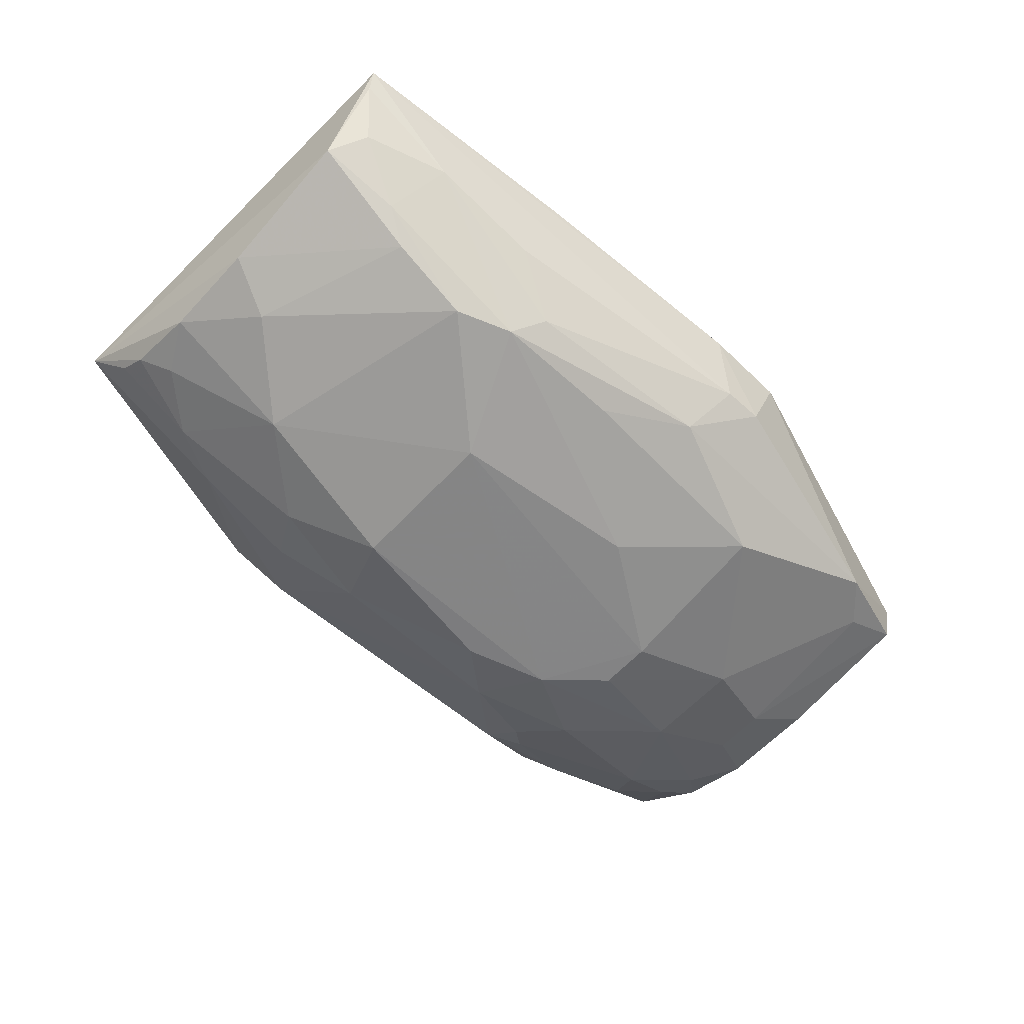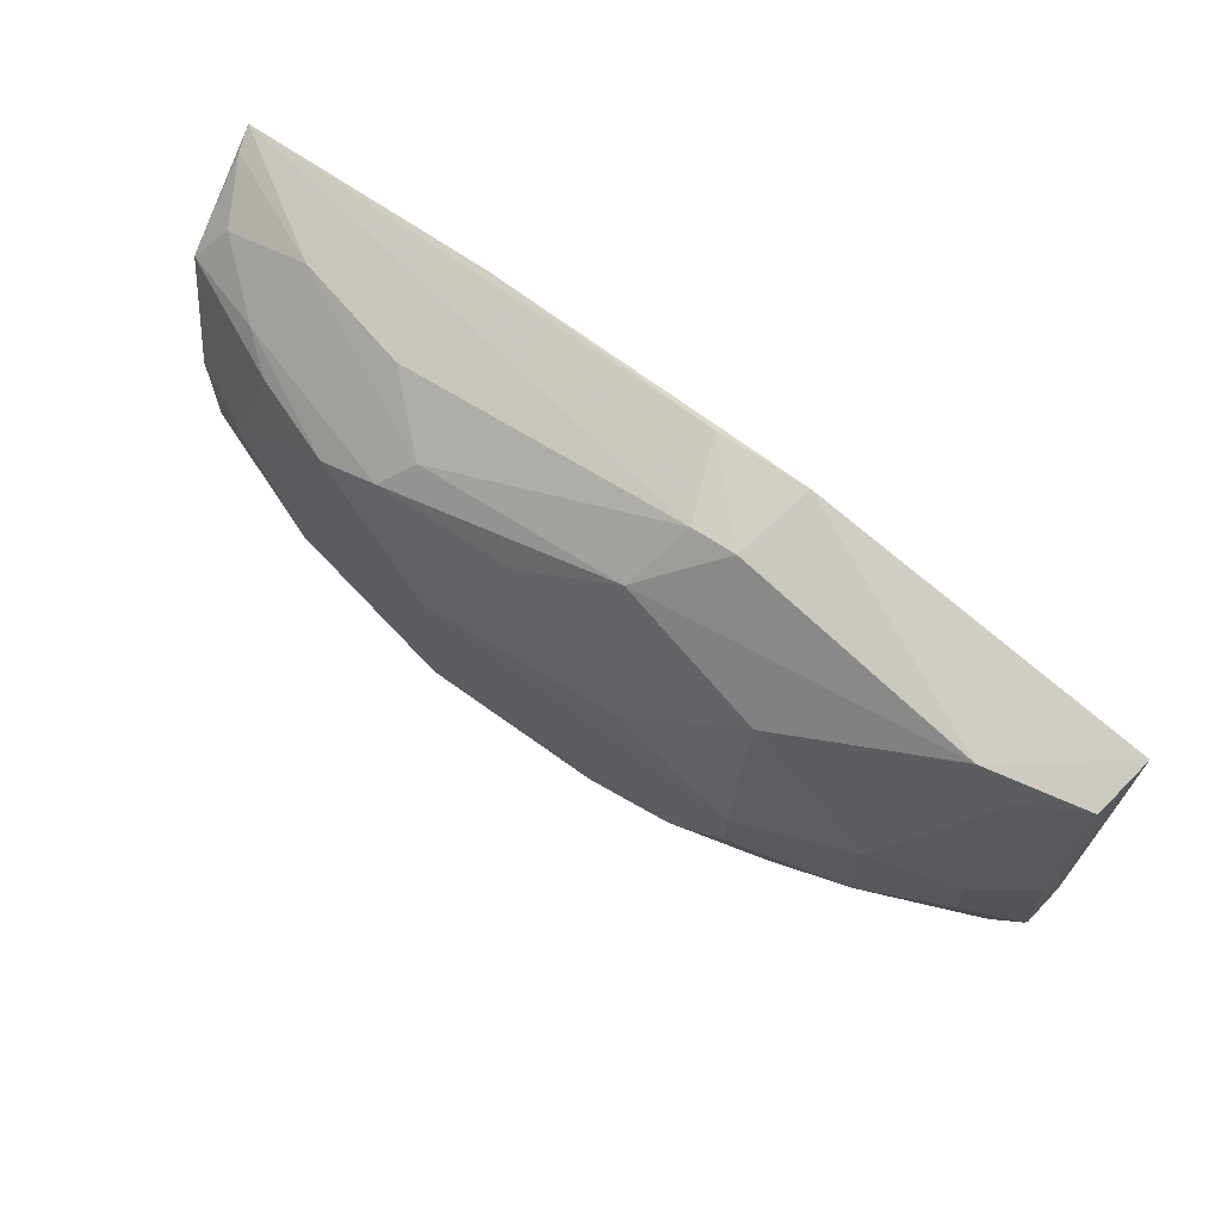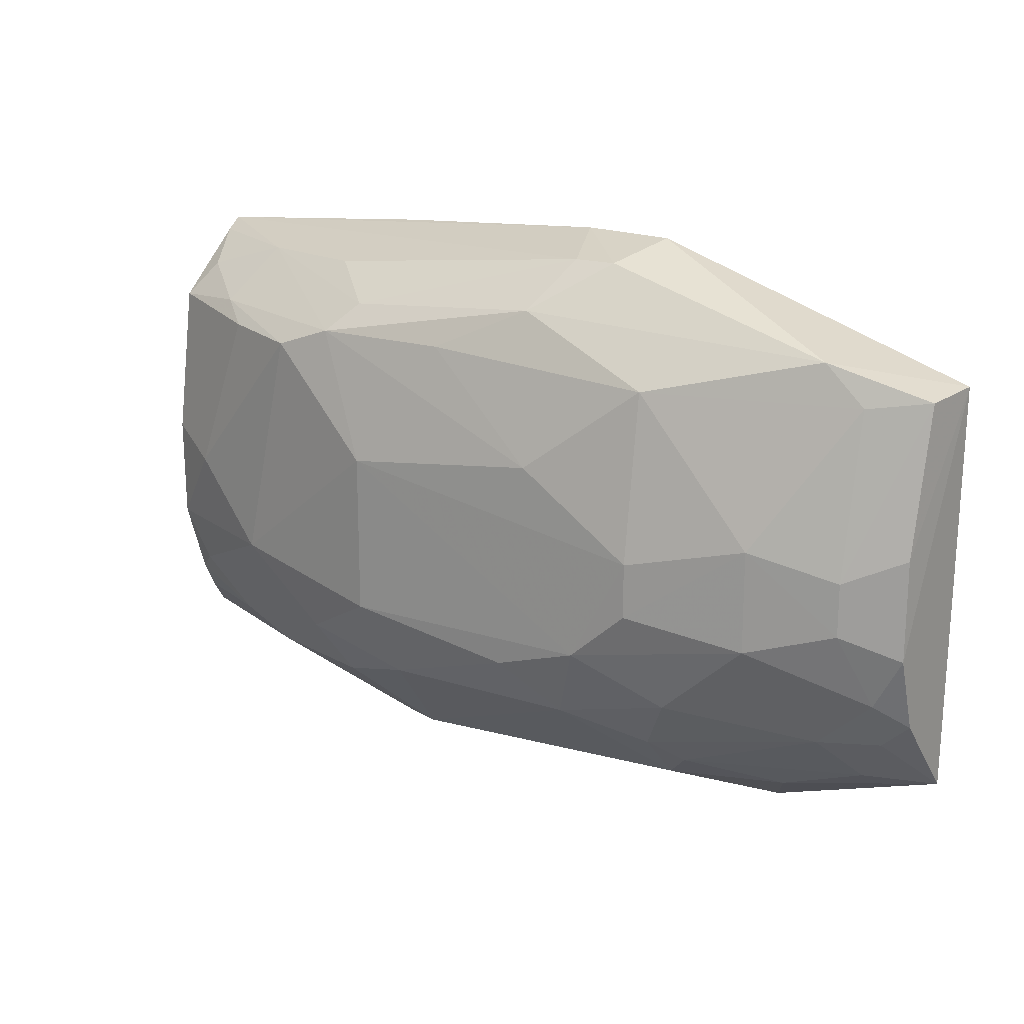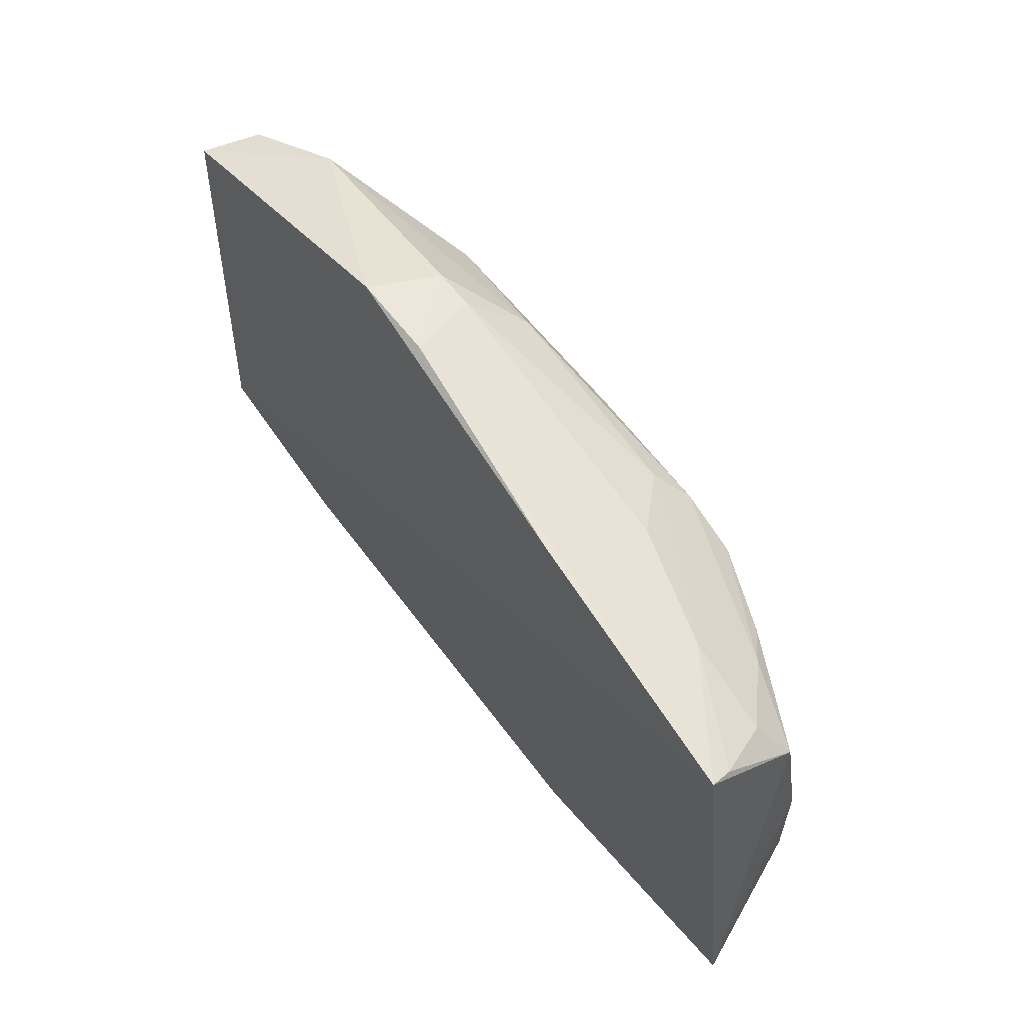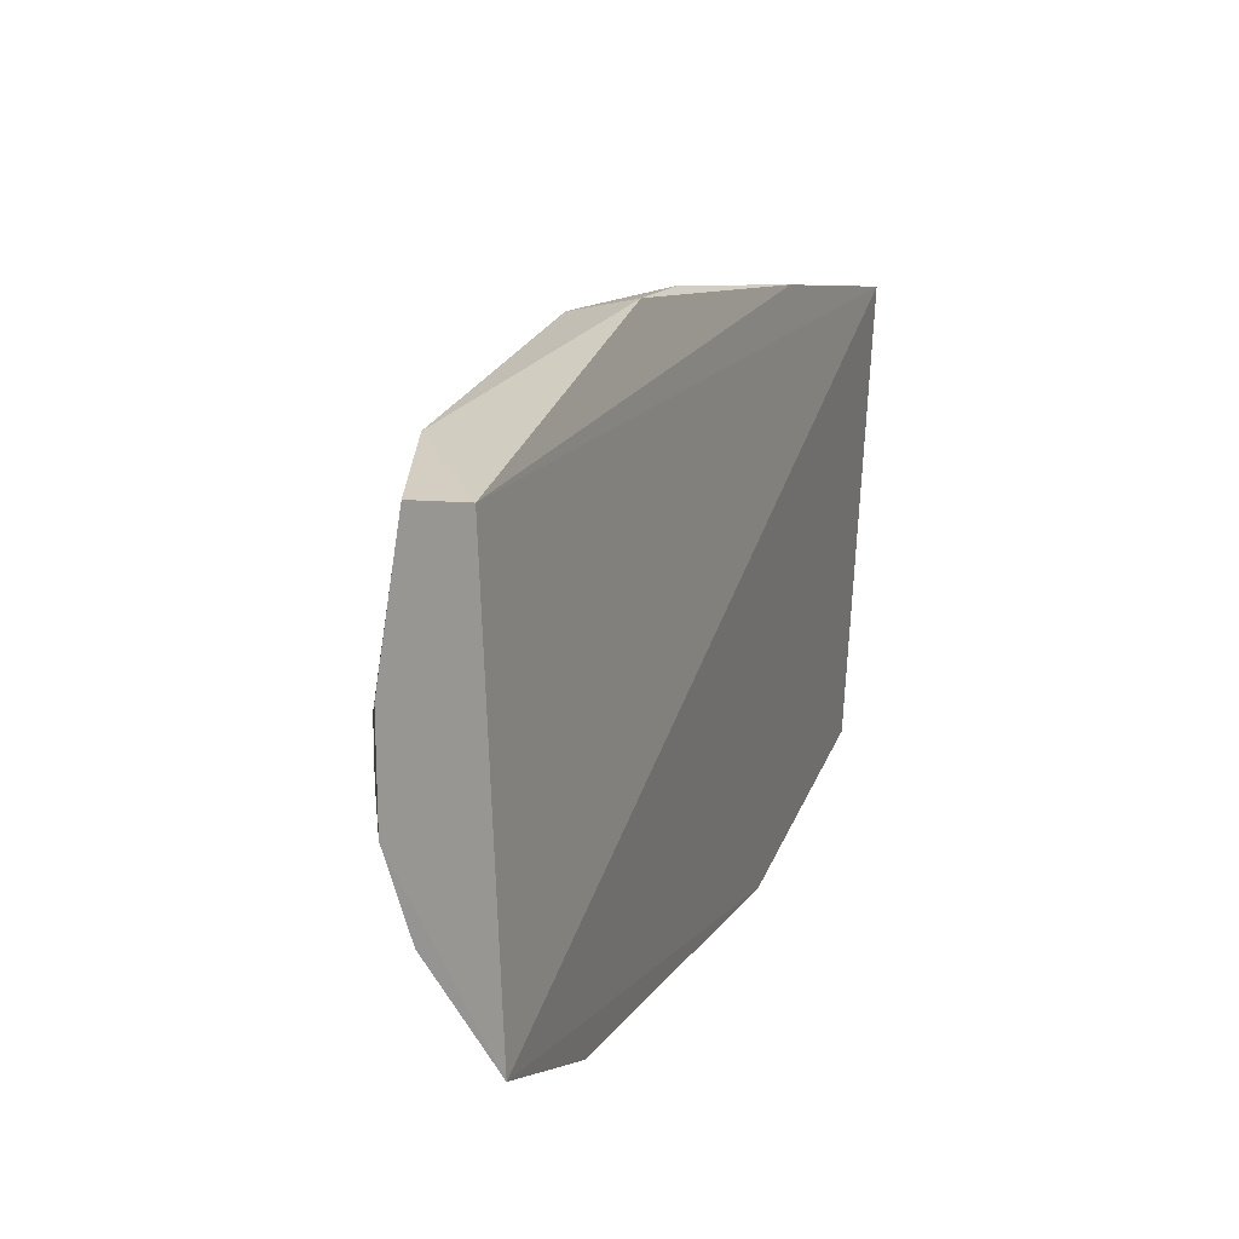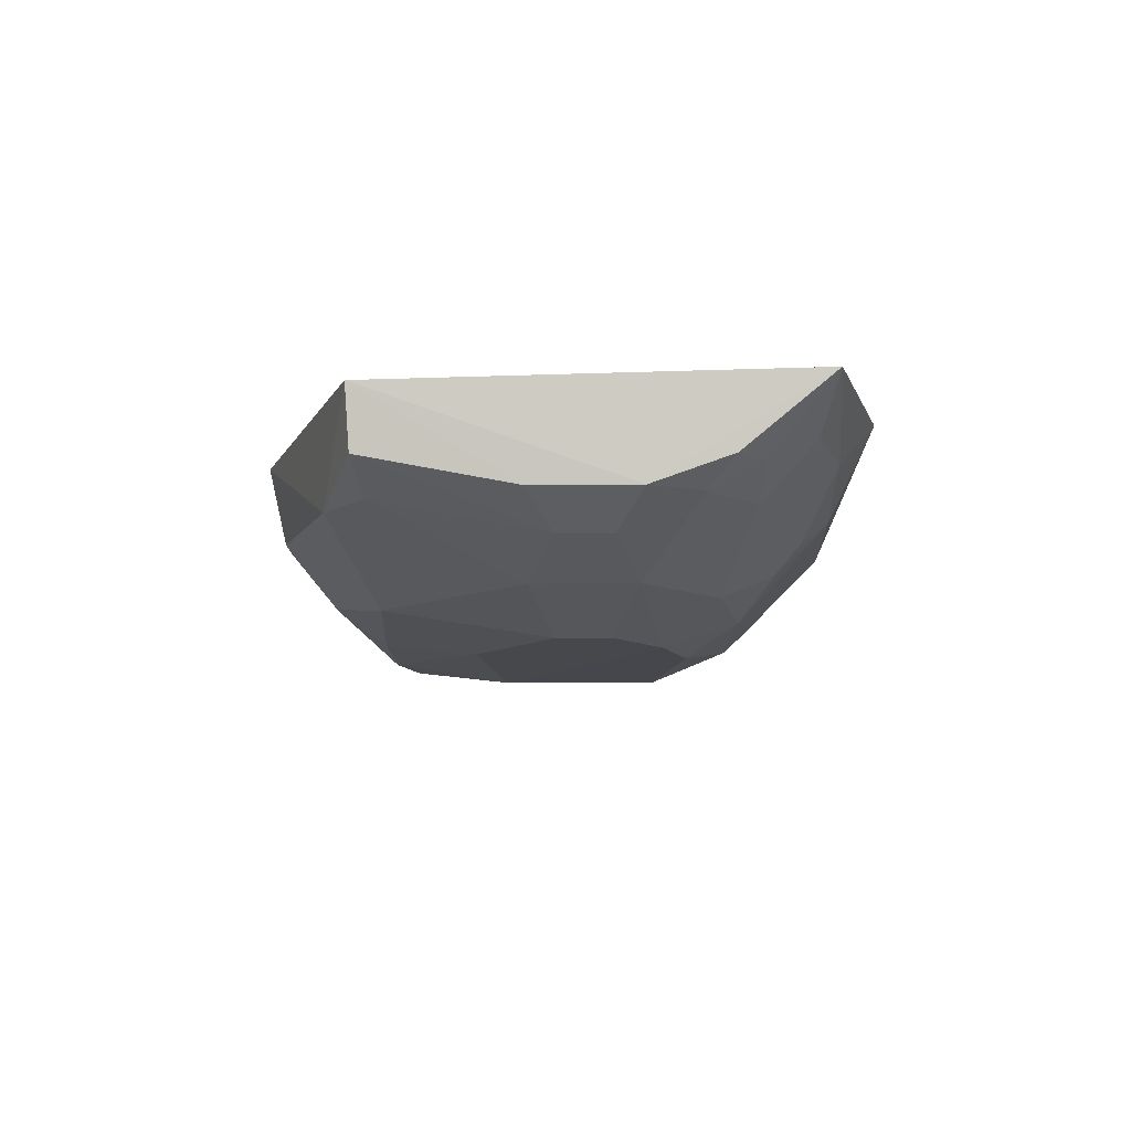
<metadata>
{"format":"obj","ext":"obj","renderer":"f3d","projection":"perspective","resolution":1024,"background":"white","views":[{"elev":-61.9,"azim":-42.8,"up":"+Y"},{"elev":67.6,"azim":34.2,"up":"+Z"},{"elev":18.5,"azim":31.7,"up":"+Z"},{"elev":58.9,"azim":-125.7,"up":"+Z"},{"elev":12.9,"azim":110.5,"up":"+Z"},{"elev":-10.9,"azim":90.0,"up":"+Y"}]}
</metadata>
<code>
v 0.09458 -0.4761 0.08777
v 0.229 -0.3918 -0.1225
v 0.2335 -0.3992 0.09255
v -0.2295 -0.3793 0.1276
v -0.1817 -0.4427 -0.09014
v 0.06771 -0.3989 0.148
v 0.2252 -0.4434 -0.03724
v -0.124 -0.4768 0.08408
v -0.2405 -0.3959 -0.1118
v 0.1779 -0.4454 0.1072
v -0.0984 -0.3861 0.1395
v 0.05108 -0.4755 -0.09064
v 0.03579 -0.4362 0.1401
v -0.2254 -0.4437 0.01505
v 0.2276 -0.4303 0.09073
v 0.1817 -0.4427 -0.09014
v -0.09746 -0.3974 -0.1541
v 0.09525 -0.4898 -0.02508
v -0.06559 -0.4901 -0.0515
v 0.02264 -0.4636 0.1172
v 0.02267 -0.3991 0.1491
v -0.1102 -0.4356 0.1234
v 0.05724 -0.4359 0.1403
v -0.2265 -0.4302 0.09103
v -0.2252 -0.4434 -0.03724
v 0.2254 -0.4437 0.01505
v 0.09553 -0.4333 -0.1316
v 0.2257 -0.4292 -0.07711
v -0.09457 -0.4591 -0.1048
v 0.03637 -0.4891 0.04322
v 0.1529 -0.4732 -0.03741
v 0.02183 -0.4892 -0.06554
v -0.09445 -0.476 0.09469
v -0.1667 -0.4598 0.08598
v -0.2136 -0.4191 0.1086
v -0.2257 -0.4292 -0.07711
v -0.1529 -0.4732 -0.03741
v 0.153 -0.4736 0.01522
v 0.09457 -0.4591 -0.1048
v 0.154 -0.4176 -0.1304
v 0.2114 -0.4294 -0.09014
v -0.1525 -0.4437 -0.1041
v -0.1093 -0.4726 -0.07694
v -0.06646 -0.4202 -0.1452
v 0.09527 -0.4899 0.002816
v -0.06561 -0.4902 0.03082
v 0.1965 -0.4586 -0.02493
v 0.2105 -0.4426 -0.06445
v 0.1093 -0.4726 -0.07694
v 0.06559 -0.4901 -0.0515
v -0.05108 -0.4755 -0.09064
v -0.02464 -0.4758 0.09502
v -0.08089 -0.4634 0.1086
v -0.1965 -0.4588 0.002666
v -0.1833 -0.4458 0.09533
v -0.1696 -0.4185 0.122
v -0.2271 -0.3905 0.1224
v -0.2278 -0.4192 -0.09237
v -0.2105 -0.4426 -0.06445
v 0.1965 -0.4588 0.002666
v 0.1979 -0.4436 0.08669
v 0.1966 -0.4151 -0.1162
v 0.1094 -0.4453 -0.1171
v 0.1417 -0.3951 -0.1489
f 3 2 4
f 7 2 3
f 9 4 2
f 10 3 6
f 11 6 3
f 11 3 4
f 15 3 10
f 17 9 2
f 20 1 10
f 21 6 11
f 21 11 4
f 21 4 13
f 23 10 6
f 23 21 13
f 23 6 21
f 23 20 10
f 23 13 20
f 24 4 9
f 24 9 14
f 25 14 9
f 26 7 3
f 26 3 15
f 28 2 7
f 34 24 14
f 36 25 9
f 38 18 31
f 39 12 27
f 41 2 28
f 42 5 9
f 42 9 17
f 43 42 29
f 43 5 42
f 43 37 5
f 43 19 37
f 44 27 12
f 44 42 17
f 44 29 42
f 45 1 30
f 45 38 1
f 45 18 38
f 46 45 30
f 46 37 19
f 46 8 37
f 46 33 8
f 46 30 33
f 47 7 26
f 47 38 31
f 48 28 7
f 48 47 31
f 48 7 47
f 48 31 16
f 48 41 28
f 48 16 41
f 49 12 39
f 49 39 16
f 49 16 31
f 50 19 32
f 50 18 45
f 50 46 19
f 50 45 46
f 50 32 12
f 50 12 49
f 50 49 31
f 50 31 18
f 51 12 32
f 51 44 12
f 51 29 44
f 51 32 19
f 51 43 29
f 51 19 43
f 52 1 20
f 52 20 33
f 52 33 30
f 52 30 1
f 53 33 20
f 53 20 13
f 53 13 22
f 54 34 14
f 54 8 34
f 54 37 8
f 54 14 25
f 54 25 37
f 55 34 8
f 55 8 33
f 55 35 24
f 55 24 34
f 56 22 13
f 56 13 4
f 56 35 55
f 56 53 22
f 56 55 33
f 56 33 53
f 57 4 24
f 57 24 35
f 57 56 4
f 57 35 56
f 58 36 9
f 58 9 5
f 58 5 36
f 59 36 5
f 59 5 37
f 59 37 25
f 59 25 36
f 60 26 15
f 60 47 26
f 60 38 47
f 61 15 10
f 61 10 1
f 61 1 38
f 61 60 15
f 61 38 60
f 62 40 2
f 62 41 16
f 62 2 41
f 63 39 27
f 63 27 40
f 63 16 39
f 63 62 16
f 63 40 62
f 64 40 27
f 64 17 2
f 64 2 40
f 64 44 17
f 64 27 44

</code>
